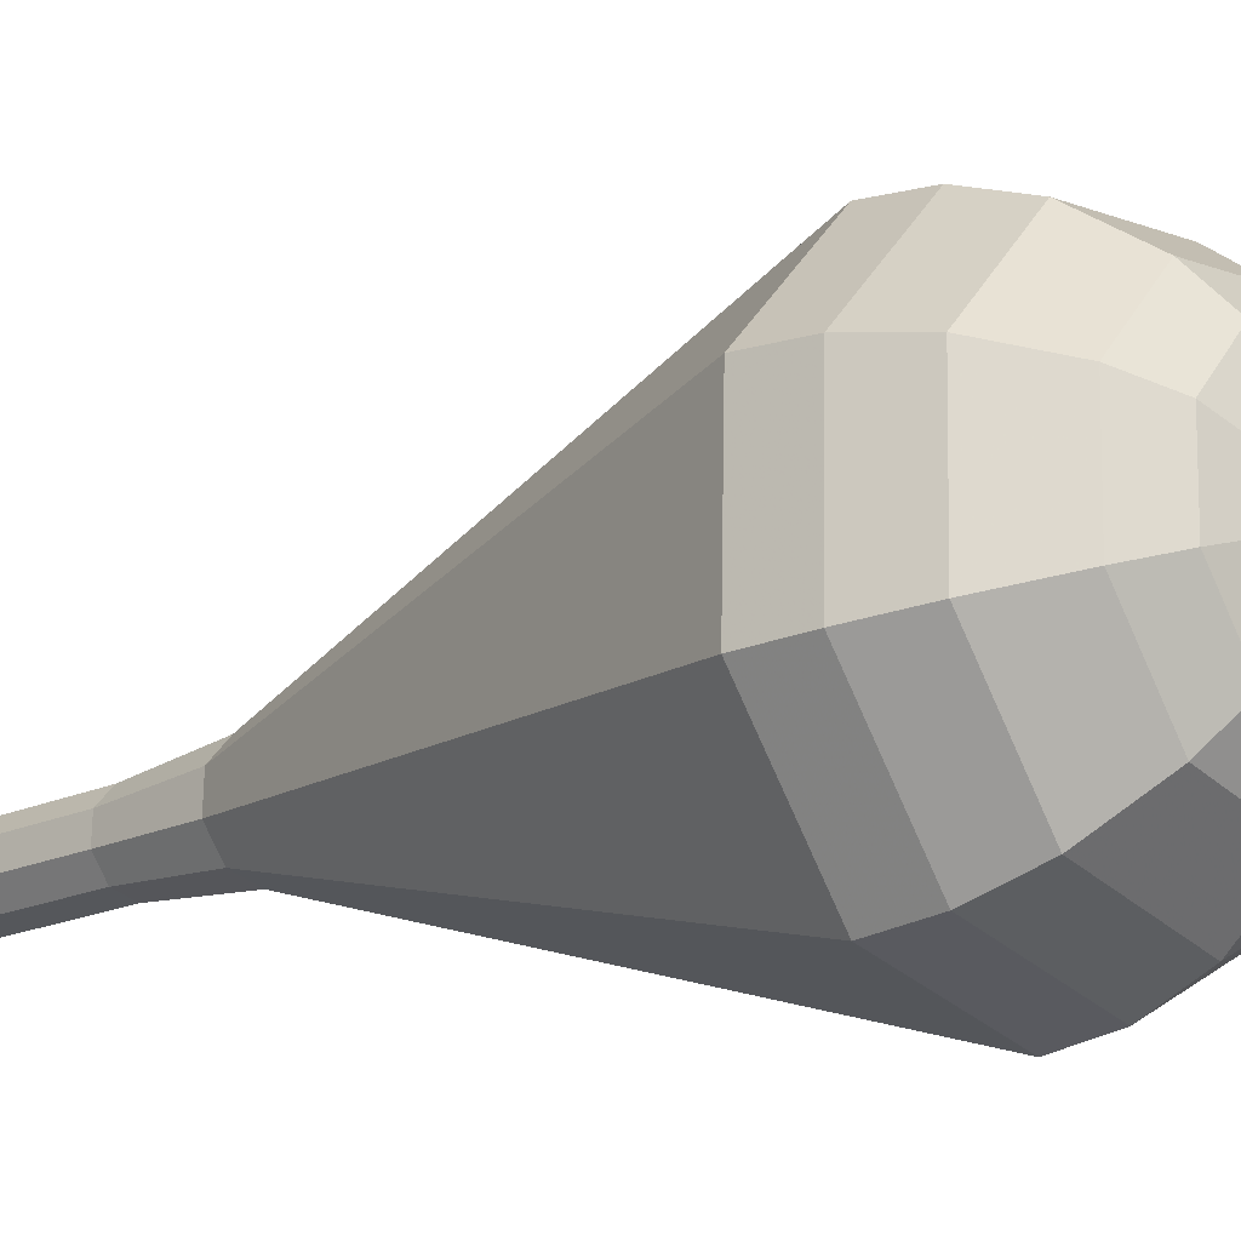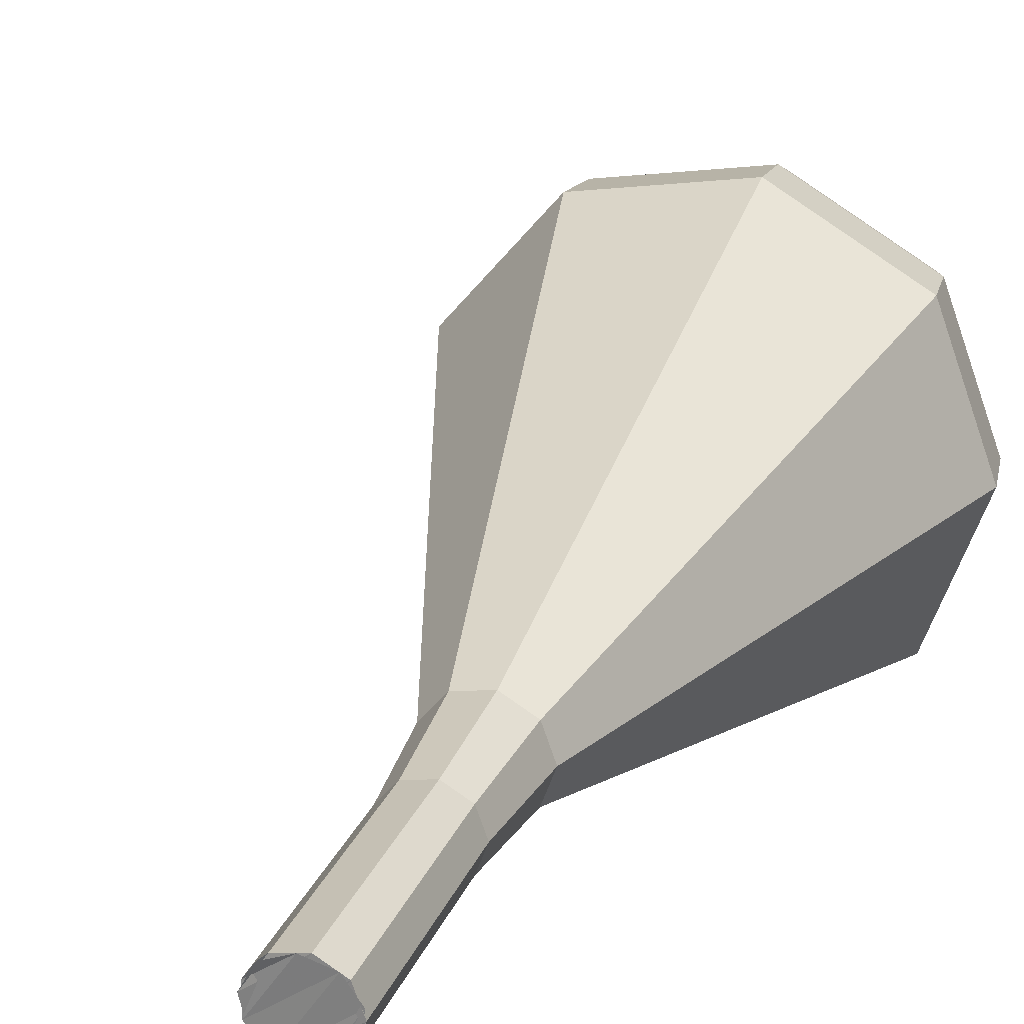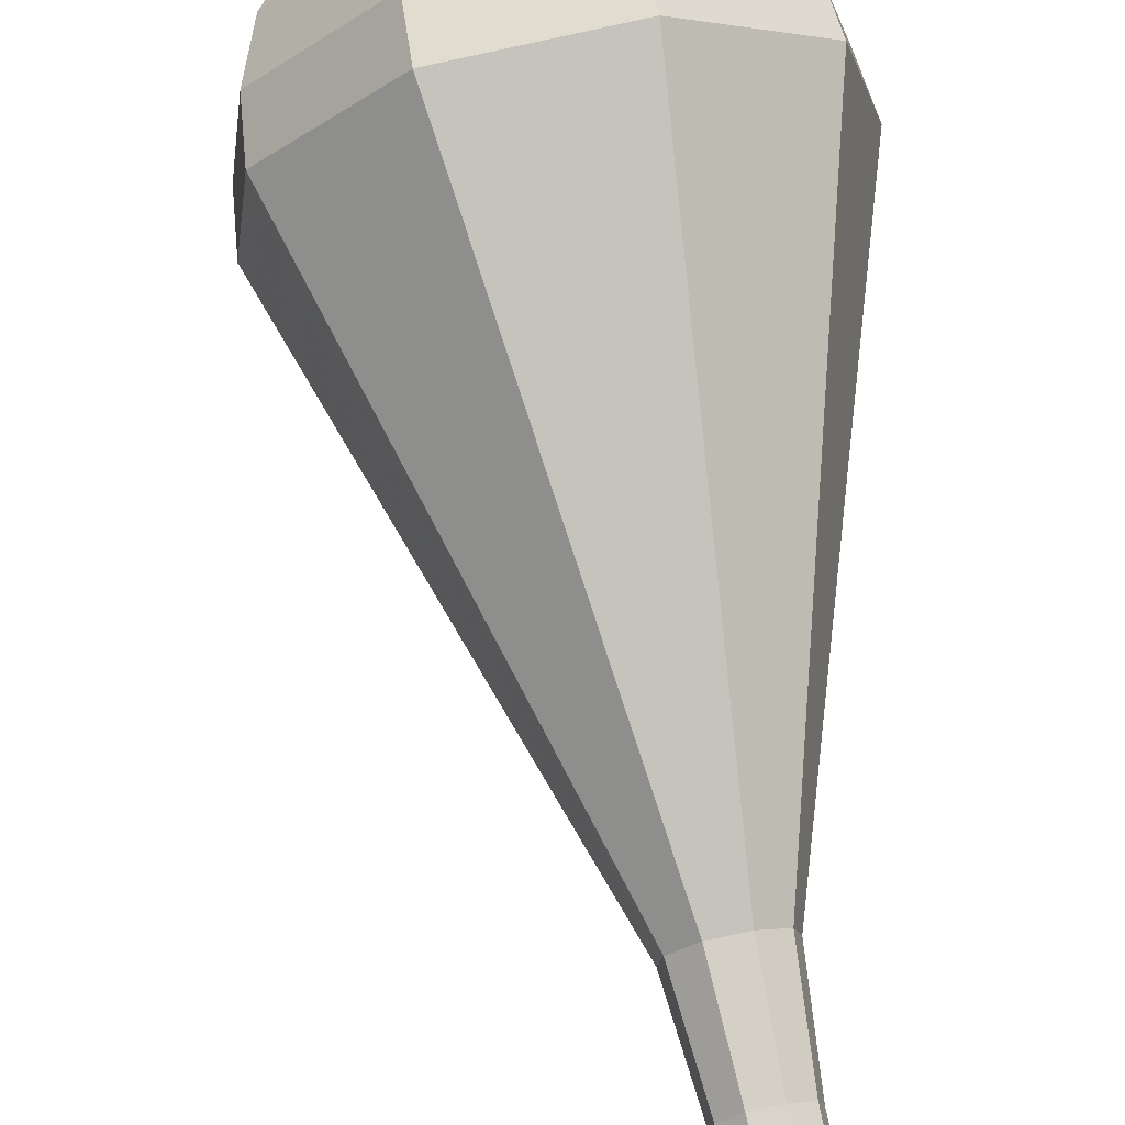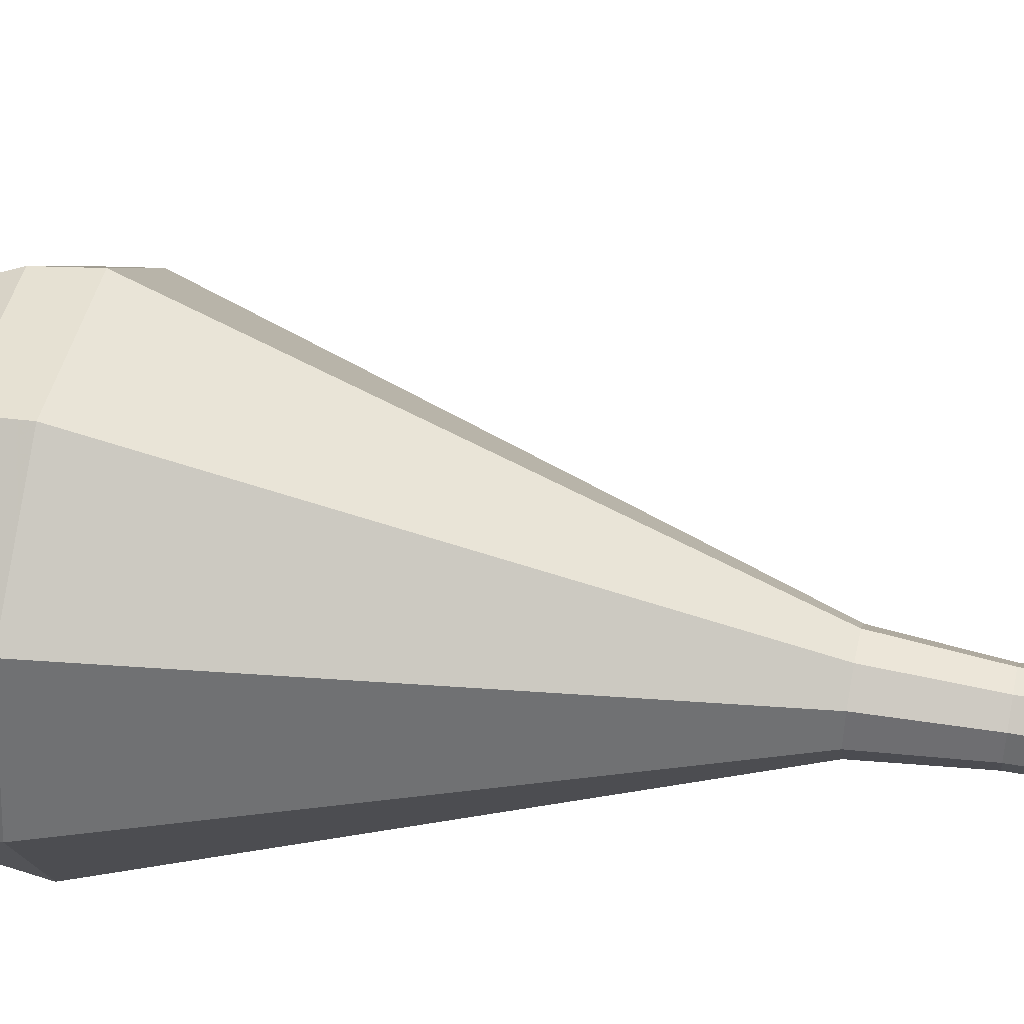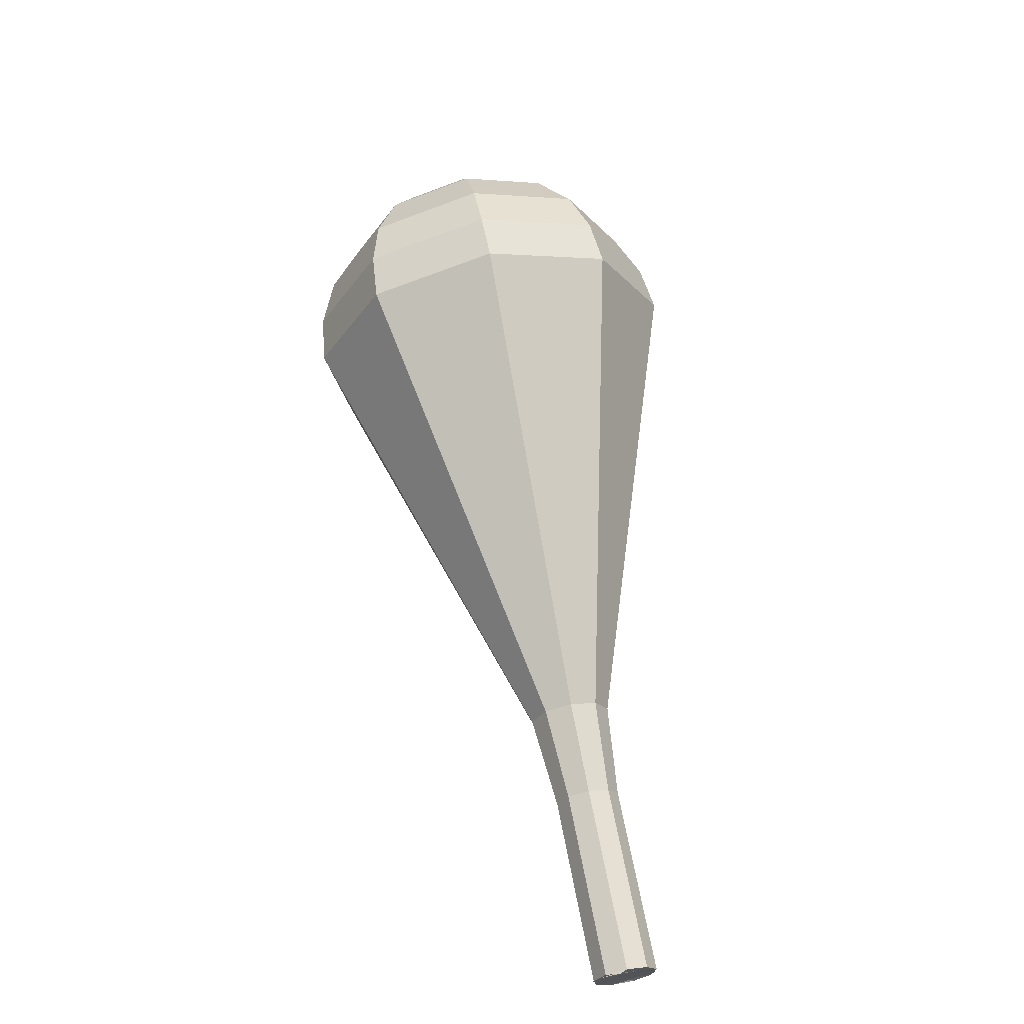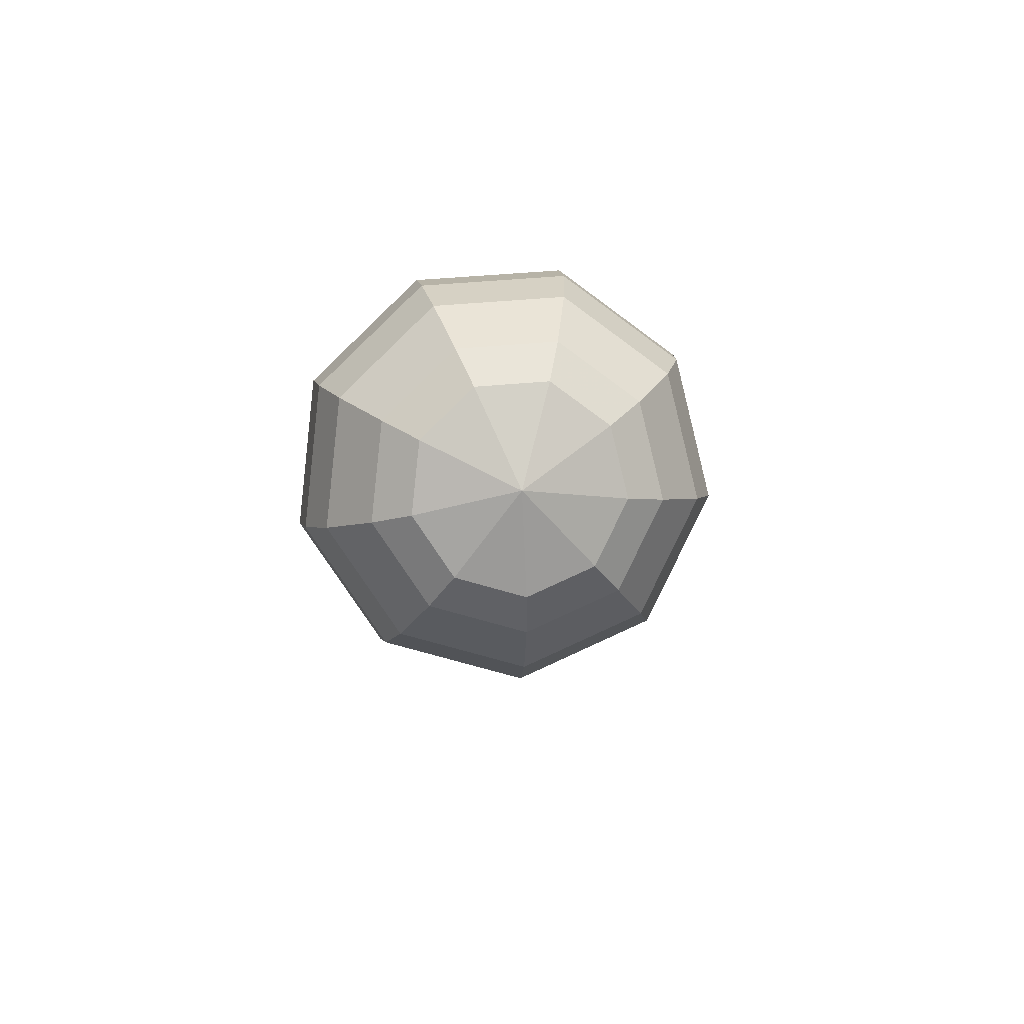
<metadata>
{"format":"obj","ext":"obj","renderer":"f3d","projection":"perspective","resolution":1024,"background":"white","views":[{"elev":-0.0,"azim":-33.2,"up":"+Y"},{"elev":10.2,"azim":-144.6,"up":"+Y"},{"elev":60.9,"azim":-174.7,"up":"+Y"},{"elev":-41.2,"azim":107.7,"up":"+Y"},{"elev":-43.7,"azim":157.3,"up":"+Z"},{"elev":75.7,"azim":111.1,"up":"+Z"}]}
</metadata>
<code>
g tube1
v 121.9 124.9 166.5
v 122.6 125.2 166.1
v 123.4 125 166
v 123.9 124.3 166
v 123.9 123.5 166.3
v 123.3 122.9 166.7
v 122.5 122.9 166.9
v 121.8 123.4 167
v 121.6 124.2 166.8
v 121.9 124.9 166.5
v 123.5 123 166.5
v 123.9 123.7 166.2
v 123.8 124.5 166
v 123.2 125.1 166.1
v 122.4 125.2 166.3
v 121.7 124.7 166.6
v 121.6 123.9 166.9
v 122 123.2 166.9
v 122.7 122.8 166.8
v 123.5 123 166.5
v 124.5 123.7 169.8
v 125 124.4 169.5
v 124.8 125.3 169.4
v 124.2 125.9 169.4
v 123.4 125.9 169.6
v 122.8 125.5 169.9
v 122.6 124.7 170.2
v 123 123.9 170.2
v 123.7 123.5 170.1
v 124.5 123.7 169.8
v 125.6 124.5 173.1
v 126 125.2 172.8
v 125.9 126 172.7
v 125.3 126.6 172.7
v 124.5 126.7 173
v 123.8 126.2 173.3
v 123.6 125.4 173.5
v 124 124.7 173.5
v 124.8 124.3 173.4
v 125.6 124.5 173.1
v 126.8 125 176.4
v 127.3 125.8 176.1
v 127.2 126.9 175.9
v 126.4 127.6 175.9
v 125.4 127.8 176.2
v 124.6 127.2 176.6
v 124.4 126.1 176.9
v 124.8 125.2 177
v 125.8 124.7 176.8
v 126.8 125 176.4
v 128.5 124.8 179.7
v 129.5 126.3 179.1
v 129.2 128.1 178.8
v 127.9 129.4 178.9
v 126.1 129.6 179.4
v 124.6 128.6 180.1
v 124.3 126.8 180.6
v 125.1 125.1 180.7
v 126.8 124.3 180.4
v 128.5 124.8 179.7
v 132 124.4 186.4
v 133.7 127.1 185.2
v 133.3 130.6 184.6
v 130.8 133 184.8
v 127.4 133.4 185.7
v 124.8 131.4 187
v 124.1 128.1 188
v 125.6 125 188.2
v 128.8 123.5 187.6
v 132 124.4 186.4
v 135.4 123.9 193
v 138 128 191.3
v 137.3 133 190.4
v 133.7 136.6 190.7
v 128.8 137.1 192.1
v 124.9 134.3 193.9
v 123.9 129.5 195.3
v 126.2 124.9 195.6
v 130.7 122.7 194.7
v 135.4 123.9 193
v 135.8 124.5 194.8
v 138.3 128.5 193.1
v 137.7 133.3 192.2
v 134.2 136.8 192.5
v 129.4 137.3 193.9
v 125.7 134.6 195.6
v 124.7 129.9 197
v 126.9 125.5 197.3
v 131.3 123.3 196.4
v 135.8 124.5 194.8
v 135.9 125.5 196.5
v 138.2 129.1 195
v 137.6 133.4 194.2
v 134.4 136.5 194.5
v 130.2 136.9 195.7
v 126.8 134.5 197.3
v 125.9 130.3 198.5
v 127.9 126.4 198.8
v 131.9 124.5 198
v 135.9 125.5 196.5
v 135.5 127.2 198.3
v 137.3 129.9 197.1
v 136.8 133.2 196.5
v 134.4 135.5 196.7
v 131.2 135.9 197.6
v 128.6 134 198.9
v 127.9 130.8 199.8
v 129.4 127.8 200
v 132.5 126.4 199.4
v 135.5 127.2 198.3
v 135 128.4 199.1
v 136.3 130.4 198.3
v 136 132.8 197.8
v 134.2 134.6 198
v 131.8 134.8 198.7
v 130 133.5 199.6
v 129.5 131.1 200.3
v 130.6 128.9 200.4
v 132.8 127.9 200
v 135 128.4 199.1
v 133.2 131.6 200
v 133.2 131.6 200
v 133.2 131.6 200
v 133.2 131.6 200
v 133.2 131.6 200
v 133.2 131.6 200
v 133.2 131.6 200
v 133.2 131.6 200
v 133.2 131.6 200
v 133.2 131.6 200
f 1 2 12
f 12 11 1
f 2 3 13
f 13 12 2
f 3 4 14
f 14 13 3
f 4 5 15
f 15 14 4
f 5 6 16
f 16 15 5
f 6 7 17
f 17 16 6
f 7 8 18
f 18 17 7
f 8 9 19
f 19 18 8
f 9 10 20
f 20 19 9
f 11 12 22
f 22 21 11
f 12 13 23
f 23 22 12
f 13 14 24
f 24 23 13
f 14 15 25
f 25 24 14
f 15 16 26
f 26 25 15
f 16 17 27
f 27 26 16
f 17 18 28
f 28 27 17
f 18 19 29
f 29 28 18
f 19 20 30
f 30 29 19
f 21 22 32
f 32 31 21
f 22 23 33
f 33 32 22
f 23 24 34
f 34 33 23
f 24 25 35
f 35 34 24
f 25 26 36
f 36 35 25
f 26 27 37
f 37 36 26
f 27 28 38
f 38 37 27
f 28 29 39
f 39 38 28
f 29 30 40
f 40 39 29
f 31 32 42
f 42 41 31
f 32 33 43
f 43 42 32
f 33 34 44
f 44 43 33
f 34 35 45
f 45 44 34
f 35 36 46
f 46 45 35
f 36 37 47
f 47 46 36
f 37 38 48
f 48 47 37
f 38 39 49
f 49 48 38
f 39 40 50
f 50 49 39
f 41 42 52
f 52 51 41
f 42 43 53
f 53 52 42
f 43 44 54
f 54 53 43
f 44 45 55
f 55 54 44
f 45 46 56
f 56 55 45
f 46 47 57
f 57 56 46
f 47 48 58
f 58 57 47
f 48 49 59
f 59 58 48
f 49 50 60
f 60 59 49
f 51 52 62
f 62 61 51
f 52 53 63
f 63 62 52
f 53 54 64
f 64 63 53
f 54 55 65
f 65 64 54
f 55 56 66
f 66 65 55
f 56 57 67
f 67 66 56
f 57 58 68
f 68 67 57
f 58 59 69
f 69 68 58
f 59 60 70
f 70 69 59
f 61 62 72
f 72 71 61
f 62 63 73
f 73 72 62
f 63 64 74
f 74 73 63
f 64 65 75
f 75 74 64
f 65 66 76
f 76 75 65
f 66 67 77
f 77 76 66
f 67 68 78
f 78 77 67
f 68 69 79
f 79 78 68
f 69 70 80
f 80 79 69
f 71 72 82
f 82 81 71
f 72 73 83
f 83 82 72
f 73 74 84
f 84 83 73
f 74 75 85
f 85 84 74
f 75 76 86
f 86 85 75
f 76 77 87
f 87 86 76
f 77 78 88
f 88 87 77
f 78 79 89
f 89 88 78
f 79 80 90
f 90 89 79
f 81 82 92
f 92 91 81
f 82 83 93
f 93 92 82
f 83 84 94
f 94 93 83
f 84 85 95
f 95 94 84
f 85 86 96
f 96 95 85
f 86 87 97
f 97 96 86
f 87 88 98
f 98 97 87
f 88 89 99
f 99 98 88
f 89 90 100
f 100 99 89
f 91 92 102
f 102 101 91
f 92 93 103
f 103 102 92
f 93 94 104
f 104 103 93
f 94 95 105
f 105 104 94
f 95 96 106
f 106 105 95
f 96 97 107
f 107 106 96
f 97 98 108
f 108 107 97
f 98 99 109
f 109 108 98
f 99 100 110
f 110 109 99
f 101 102 112
f 112 111 101
f 102 103 113
f 113 112 102
f 103 104 114
f 114 113 103
f 104 105 115
f 115 114 104
f 105 106 116
f 116 115 105
f 106 107 117
f 117 116 106
f 107 108 118
f 118 117 107
f 108 109 119
f 119 118 108
f 109 110 120
f 120 119 109
f 111 112 122
f 122 121 111
f 112 113 123
f 123 122 112
f 113 114 124
f 124 123 113
f 114 115 125
f 125 124 114
f 115 116 126
f 126 125 115
f 116 117 127
f 127 126 116
f 117 118 128
f 128 127 117
f 118 119 129
f 129 128 118
f 119 120 130
f 130 129 119
g

</code>
